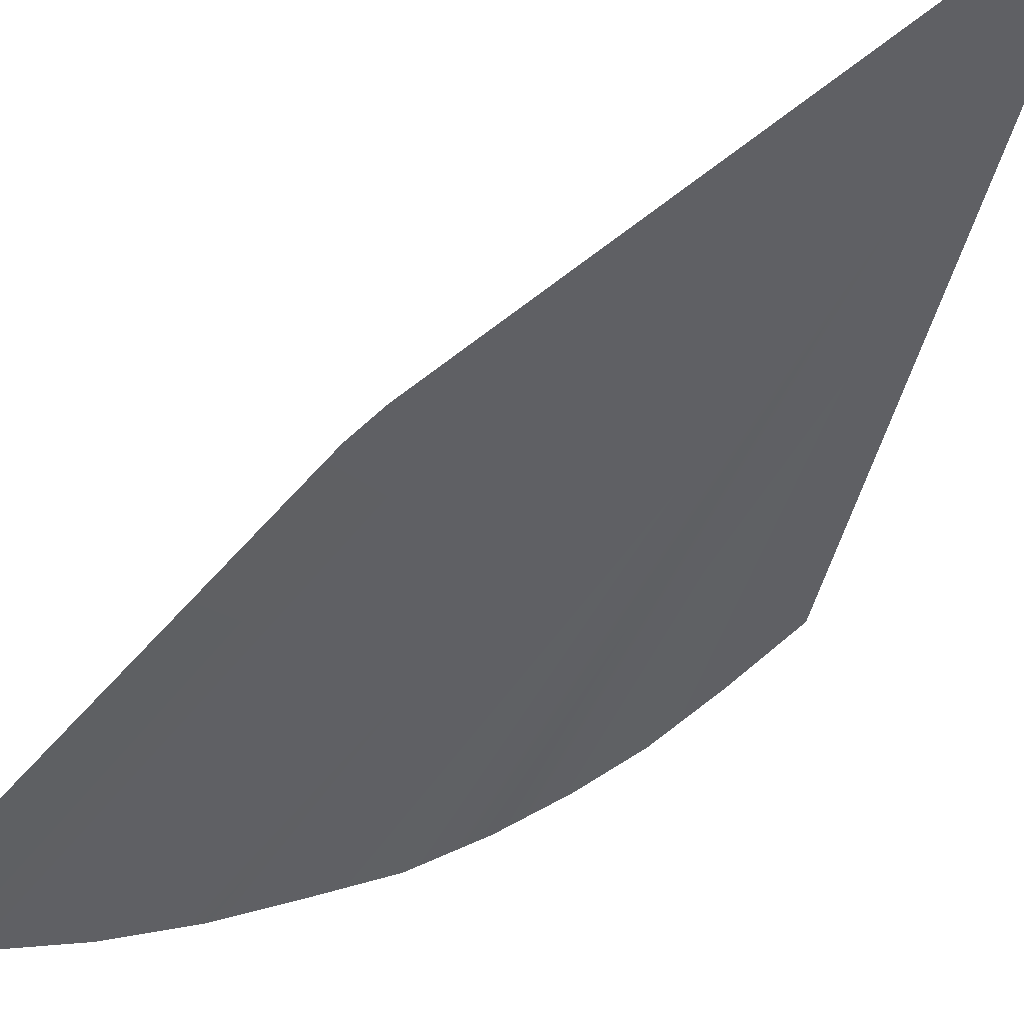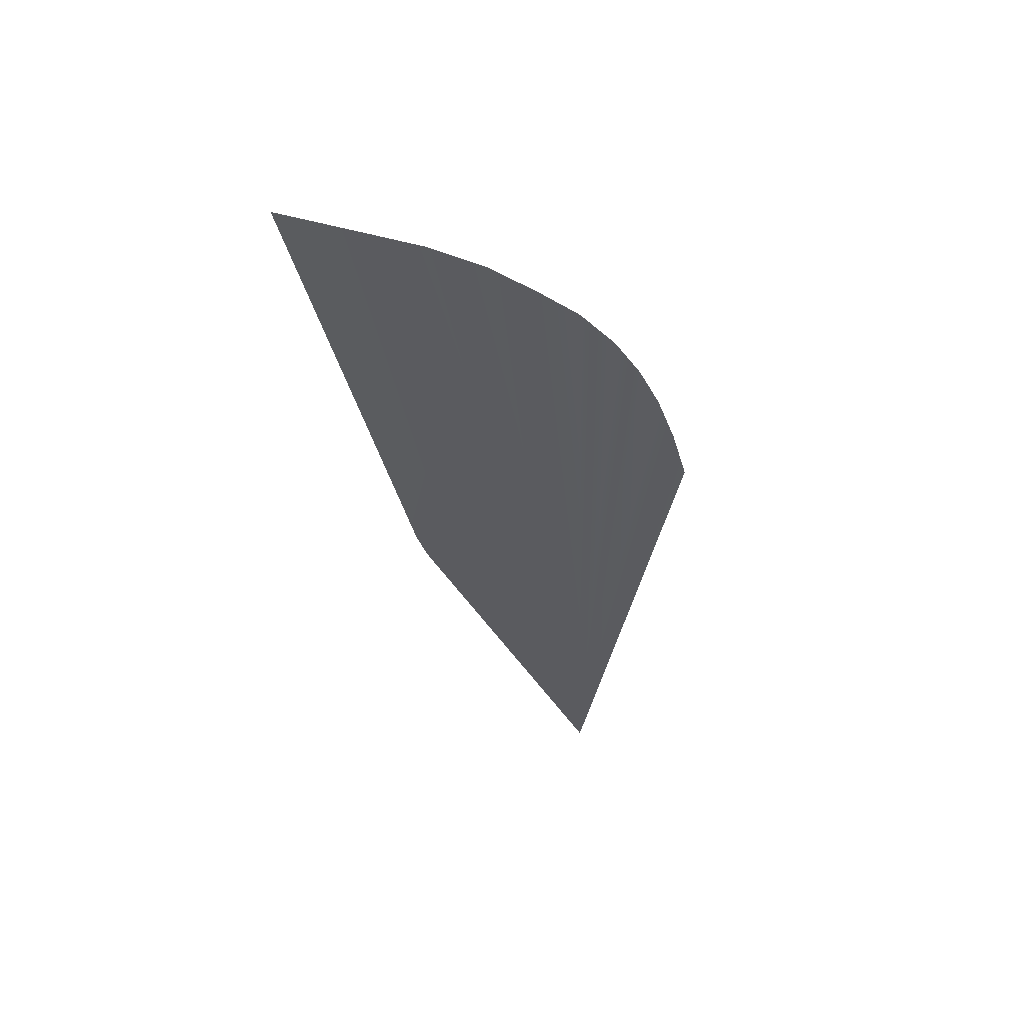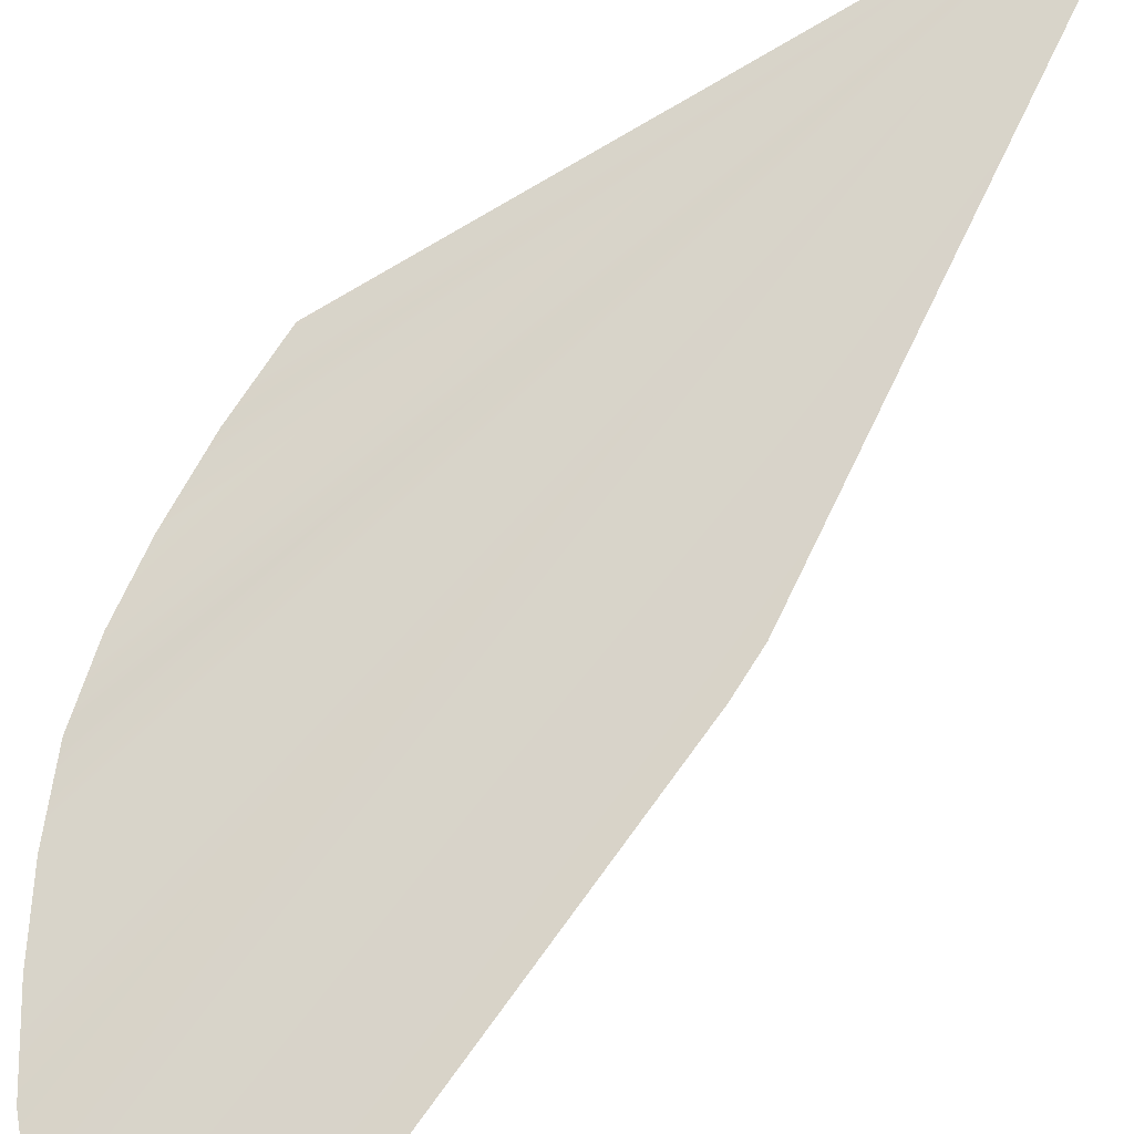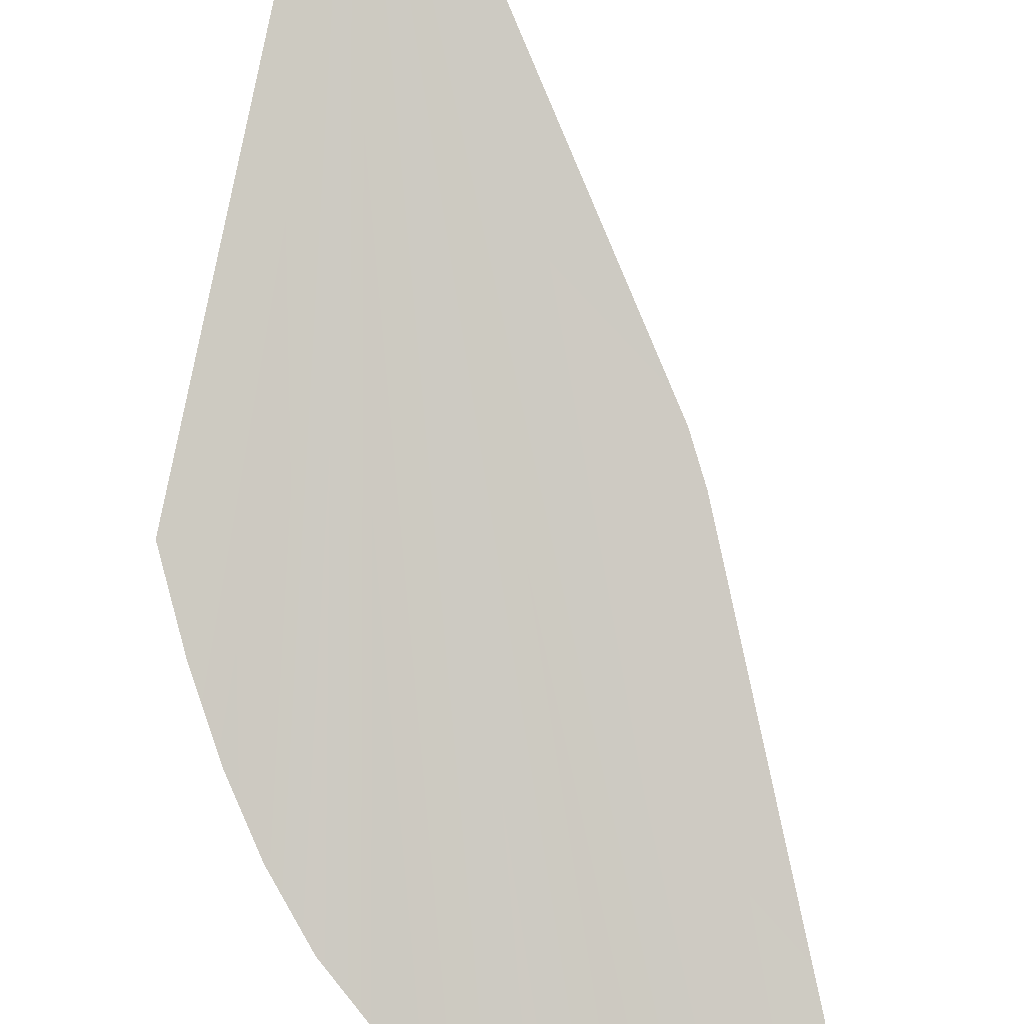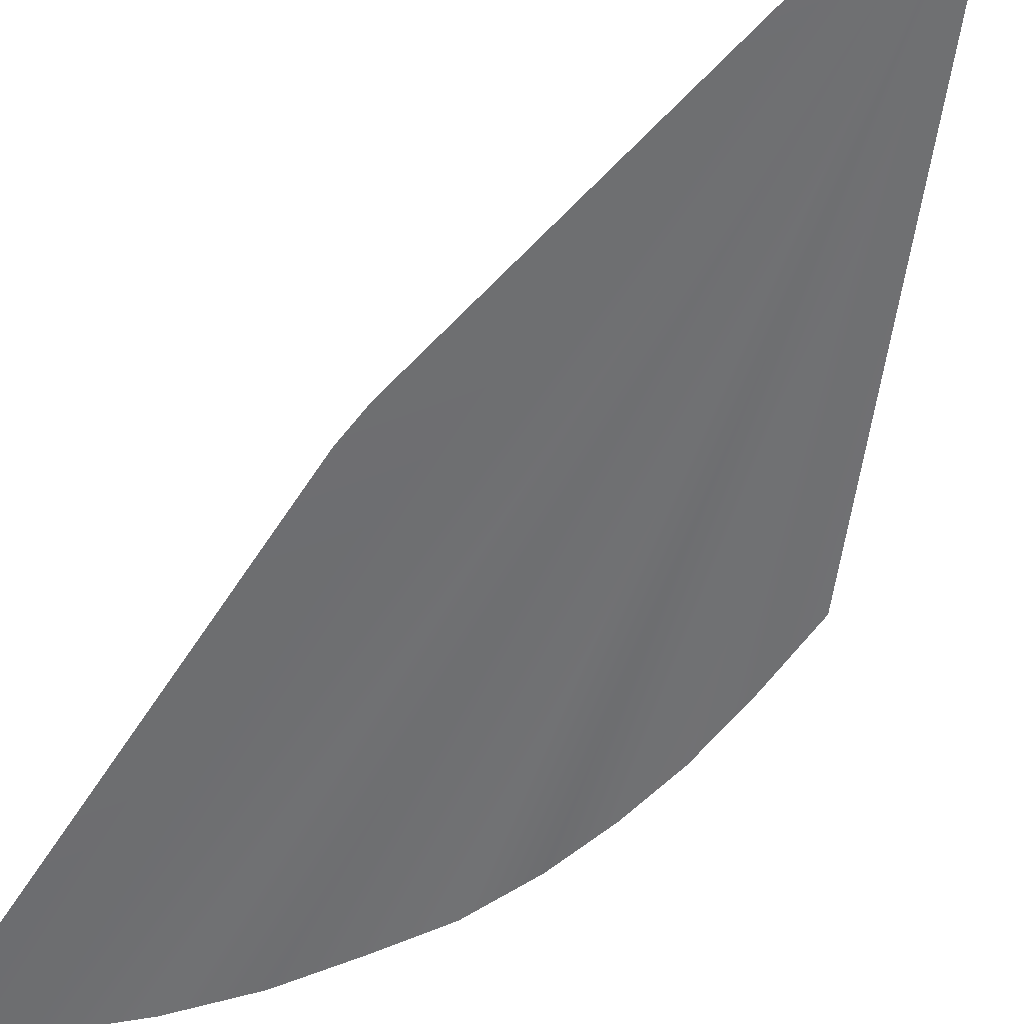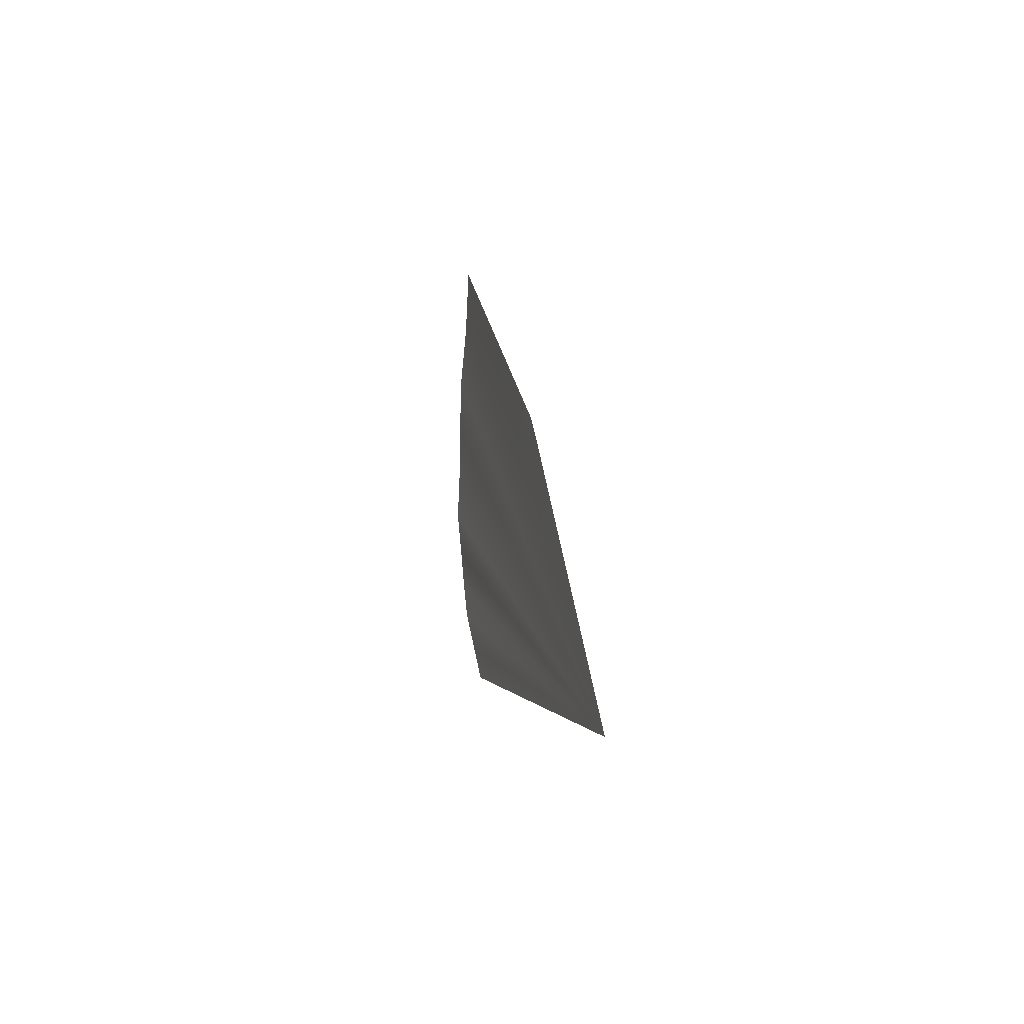
<metadata>
{"format":"obj","ext":"obj","renderer":"f3d","projection":"perspective","resolution":1024,"background":"white","views":[{"elev":-37.5,"azim":-29.0,"up":"+Z"},{"elev":62.5,"azim":-13.1,"up":"+Y"},{"elev":64.7,"azim":-132.7,"up":"+Z"},{"elev":75.6,"azim":177.7,"up":"+Z"},{"elev":-44.6,"azim":-22.3,"up":"+Z"},{"elev":-76.8,"azim":-100.0,"up":"+Y"}]}
</metadata>
<code>
o #ID1402
v -0.2128 0.3674 0.5036
v -0.2128 0.3673 0.5037
v -0.213 0.3665 0.5038
v -0.2129 0.3675 0.5036
v -0.2129 0.3676 0.5036
v -0.213 0.3677 0.5036
v -0.213 0.3678 0.5036
v -0.2131 0.3678 0.5036
v -0.2132 0.3679 0.5035
v -0.2132 0.368 0.5035
v -0.2134 0.368 0.5035
v -0.2135 0.3681 0.5035
v -0.2133 0.3672 0.5037
v -0.2133 0.3673 0.5037
f 1 2 3
f 3 2 1
f 4 1 3
f 3 1 4
f 5 4 3
f 3 4 5
f 6 5 3
f 3 5 6
f 7 6 3
f 3 6 7
f 8 7 3
f 3 7 8
f 9 8 3
f 3 8 9
f 10 9 3
f 3 9 10
f 11 10 3
f 3 10 11
f 12 11 3
f 3 11 12
f 13 12 3
f 3 12 13
f 12 13 14
f 14 13 12

</code>
